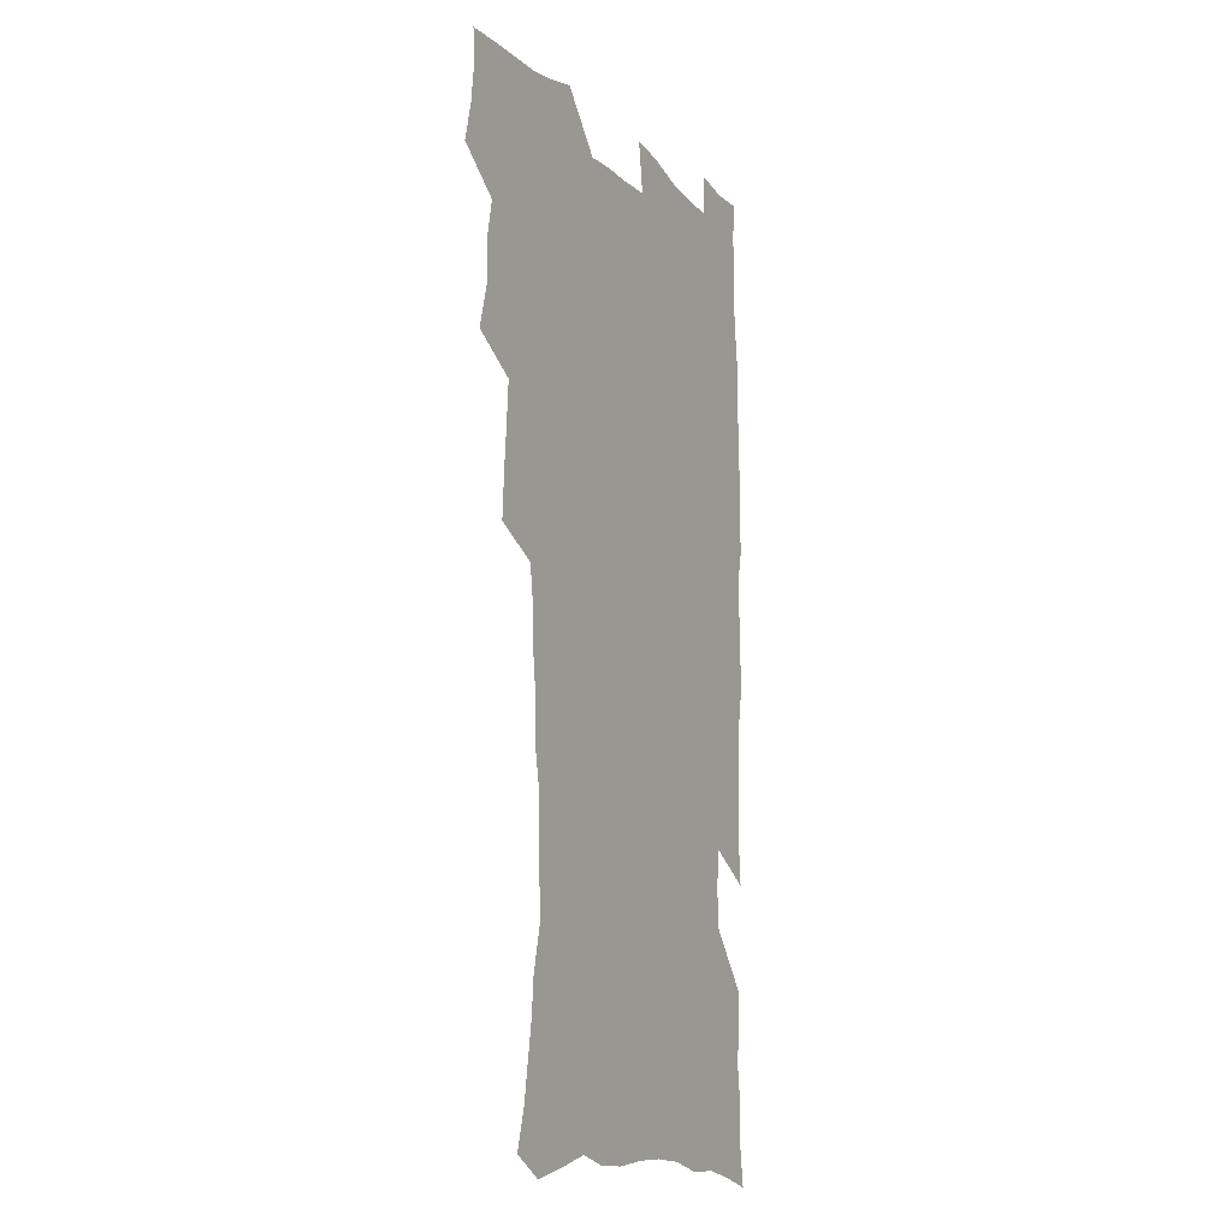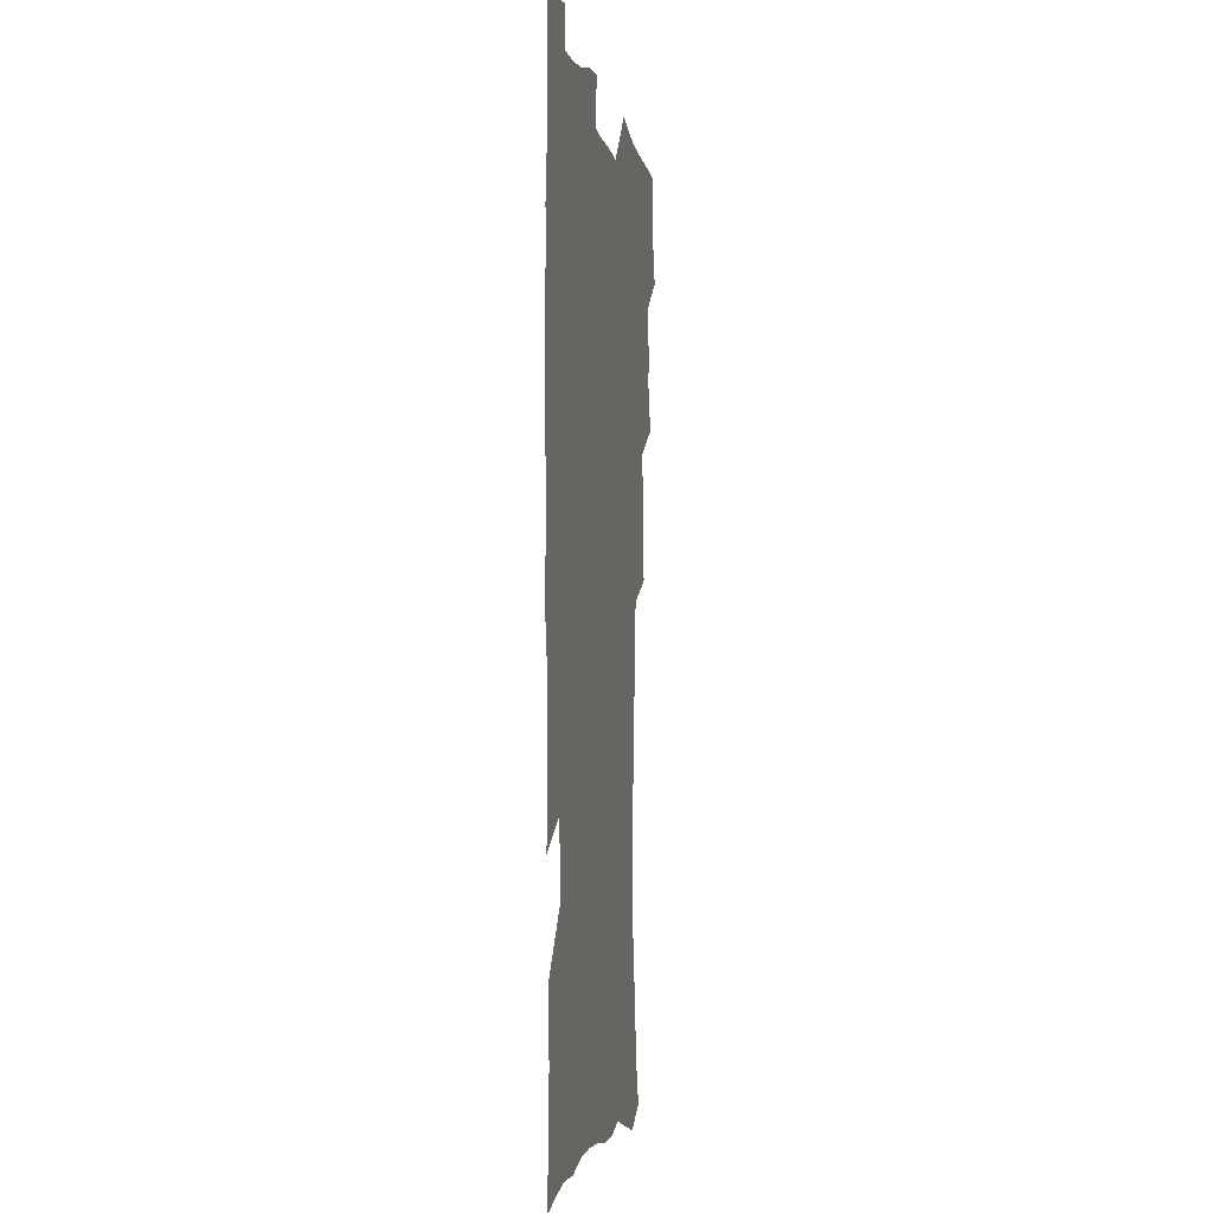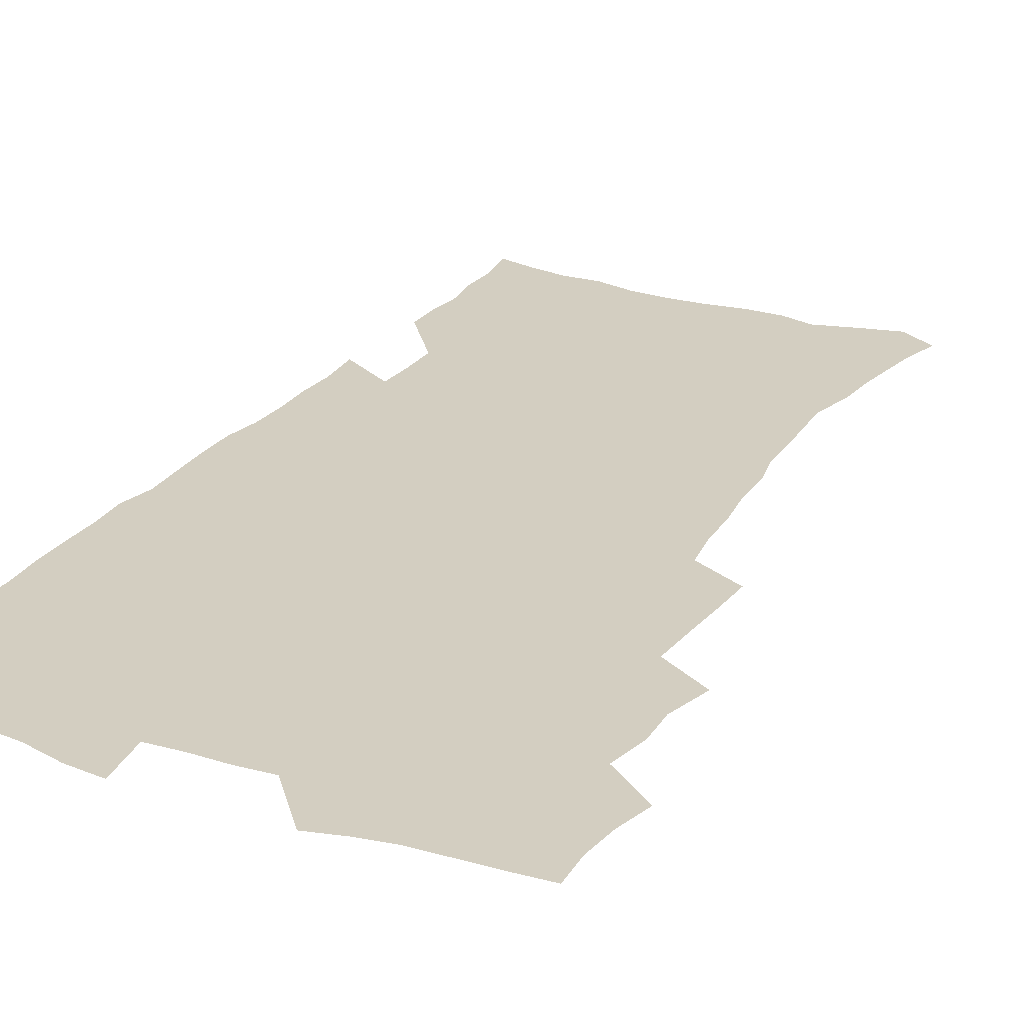
<metadata>
{"format":"obj","ext":"obj","renderer":"f3d","projection":"perspective","resolution":1024,"background":"white","views":[{"elev":-13.3,"azim":-63.1,"up":"+Y"},{"elev":-3.2,"azim":100.3,"up":"+Y"},{"elev":25.2,"azim":-152.9,"up":"+Z"}]}
</metadata>
<code>
v 475.2 522.8 0
v 479.1 538.4 0
v 480.7 553.3 0
v 480 568.3 0
v 487.2 457 0
v 492.1 475.6 0
v 491.4 491.2 0
v 494.8 508 0
v 495.4 523.2 0
v 497.4 538.3 0
v 496.6 553.3 0
v 494.9 569.3 0
v 504.6 391.6 0
v 505.6 409.5 0
v 507 427.3 0
v 508.1 444.8 0
v 509.4 461.6 0
v 510.6 477.8 0
v 511.4 493.4 0
v 510.8 508.3 0
v 514.1 524 0
v 513.2 538.6 0
v 512 553.6 0
v 510 570 0
v 519.6 175.9 0
v 523.9 191.6 0
v 526.2 205.9 0
v 528.6 221 0
v 529.9 235.9 0
v 534.3 254.7 0
v 533.6 268.9 0
v 533 284 0
v 532.8 300.9 0
v 530.1 315.1 0
v 529.9 332.5 0
v 528 348.2 0
v 527.4 365.6 0
v 525.2 381.4 0
v 525.8 399.2 0
v 526.8 416.6 0
v 526.6 432.5 0
v 527.9 449.1 0
v 527.4 464.1 0
v 529.1 480 0
v 529.8 494.9 0
v 528.6 509.5 0
v 529.2 524.1 0
v 528.4 538.9 0
v 526.9 554.3 0
v 524.9 570.6 0
v 534.2 167.6 0
v 541 185.8 0
v 541.9 199 0
v 544.3 214.6 0
v 549.1 233.6 0
v 549.6 248.6 0
v 550.5 264.2 0
v 548.9 277.6 0
v 548.5 292.8 0
v 548.5 309.6 0
v 547.9 325.6 0
v 547 341.3 0
v 545 355.9 0
v 545.7 373.5 0
v 543.4 387.8 0
v 543 403.8 0
v 543.6 420.2 0
v 543.1 435.3 0
v 543.5 450.7 0
v 544.7 466.4 0
v 544.3 480.8 0
v 545.4 495.8 0
v 546.4 510.1 0
v 545.4 524.1 0
v 543.5 539.6 0
v 541.3 556.3 0
v 539.1 573 0
v 550 171.4 0
v 554.5 187.8 0
v 558.6 205.6 0
v 562.7 224.4 0
v 563.8 239.9 0
v 565.6 256.8 0
v 565.4 271.3 0
v 564.6 285.4 0
v 563.1 299 0
v 562.7 314.9 0
v 562.4 330.9 0
v 560.9 345.2 0
v 561.3 362.4 0
v 560.6 377.4 0
v 559 391.6 0
v 558.8 407.1 0
v 559.2 422.7 0
v 559.7 438.2 0
v 560.1 453.3 0
v 560 467.7 0
v 560.4 482.3 0
v 560.6 496.5 0
v 560.7 510.5 0
v 559.9 524.5 0
v 558.8 539.4 0
v 557.4 554.9 0
v 553.2 576.7 0
v 567.6 176.3 0
v 570.8 192.5 0
v 575.5 213 0
v 577.5 230 0
v 577.9 244.7 0
v 578.4 259.9 0
v 578.1 274.2 0
v 577.8 289.1 0
v 576.3 302.4 0
v 577.2 320.5 0
v 576.3 334.8 0
v 574.9 348.5 0
v 575.7 366 0
v 574.1 379.4 0
v 575.4 396.4 0
v 575 410.8 0
v 574.5 424.9 0
v 574.6 439.8 0
v 574.9 454.5 0
v 573.8 468.1 0
v 574.7 482.9 0
v 575.2 497.1 0
v 574.8 510.9 0
v 573.9 525.2 0
v 574 538.9 0
v 572.4 554.6 0
v 580.7 172.8 0
v 586.1 196.2 0
v 589.1 215.2 0
v 590 231 0
v 590.6 246.6 0
v 590.9 261.5 0
v 591.2 277.6 0
v 590.5 291.3 0
v 589.9 306 0
v 590 322 0
v 589.5 337 0
v 589.4 352.7 0
v 589.3 368.1 0
v 589.1 383 0
v 589 397.5 0
v 588.3 411 0
v 589 426.8 0
v 588.3 440.4 0
v 589 455.4 0
v 588.7 469.3 0
v 588.8 483.2 0
v 589.2 497.2 0
v 589.1 511.1 0
v 588.6 525.2 0
v 587.9 539.7 0
v 586.7 555.6 0
v 595.9 172.6 0
v 599.6 194.3 0
v 602.8 218.7 0
v 603.5 234.4 0
v 603.8 249.5 0
v 603.7 263.6 0
v 603.7 278.3 0
v 603.7 294.2 0
v 603.7 310 0
v 603.2 323.9 0
v 603.2 340 0
v 603.1 355 0
v 602.9 369.7 0
v 602.7 384.1 0
v 602.6 398.6 0
v 602.7 413.1 0
v 602.8 427.7 0
v 603.2 442.5 0
v 603 456.1 0
v 603.2 470.2 0
v 603.3 483.8 0
v 603 497.5 0
v 603.3 511.4 0
v 602.9 525.5 0
v 602.2 540.4 0
v 601.5 555.5 0
v 612.2 174.8 0
v 614 195.9 0
v 615.6 218 0
v 616 234.2 0
v 616.2 249.9 0
v 616.1 262.8 0
v 616.5 280.7 0
v 616.4 294.4 0
v 616.3 309.7 0
v 616.2 325.2 0
v 616.3 341.7 0
v 616.2 355.7 0
v 616.1 369.9 0
v 616 383.8 0
v 616.1 398.7 0
v 616.2 412.4 0
v 616.4 427.7 0
v 616.6 442.2 0
v 616.7 456.1 0
v 616.8 470.2 0
v 616.9 484 0
v 617.3 497.8 0
v 617.2 511.6 0
v 617.3 525.4 0
v 616.9 539.8 0
v 615.9 556.3 0
v 613.1 577.6 0
v 627.9 175.6 0
v 628.3 197.6 0
v 628.6 217.2 0
v 628.7 234.1 0
v 628.8 249.1 0
v 629 265.5 0
v 629 280.7 0
v 629 294.9 0
v 629.1 309.3 0
v 629.1 323.6 0
v 629.1 340.7 0
v 629.2 355.7 0
v 629.2 370 0
v 629.3 385.1 0
v 629.5 398.7 0
v 629.7 413.1 0
v 630 427.2 0
v 630 442.1 0
v 630.4 455.7 0
v 630.3 470.4 0
v 630.6 483.7 0
v 630.9 497.7 0
v 631.3 511.5 0
v 631.4 525.6 0
v 631.2 540.3 0
v 630.9 555.5 0
v 628.4 576 0
v 643.4 174.8 0
v 642.3 197.2 0
v 641.7 216 0
v 641.7 231.9 0
v 641.5 248.5 0
v 641.8 263.3 0
v 641.6 279.7 0
v 641.6 294.9 0
v 642 308.4 0
v 641.9 326 0
v 642.1 340.3 0
v 642.3 354.8 0
v 642.6 369 0
v 642.7 383.8 0
v 642.9 398.1 0
v 643 412.8 0
v 643.8 426.1 0
v 643.6 441.4 0
v 644.2 455.3 0
v 644 469.9 0
v 644.3 483.7 0
v 645 497.4 0
v 645.3 511.3 0
v 645.8 525.3 0
v 646.2 539.2 0
v 645.8 554.6 0
v 645.1 571.5 0
v 659.2 171.1 0
v 656.6 194.6 0
v 655.2 214 0
v 654.9 229.9 0
v 655.6 243.9 0
v 654.5 261.9 0
v 654.6 277.1 0
v 654.7 292.3 0
v 654.9 307.8 0
v 655.4 322.7 0
v 655.6 337.7 0
v 656 352.3 0
v 656 367.5 0
v 656.2 382.3 0
v 656.6 396.7 0
v 656.9 411.2 0
v 657.4 425.5 0
v 659.2 438.7 0
v 658.3 454.4 0
v 659.1 468.2 0
v 658.8 482.8 0
v 658.9 497.1 0
v 658.9 510.9 0
v 660.5 525 0
v 660.3 539.3 0
v 660.4 554 0
v 660.4 569.8 0
v 673.7 171.8 0
v 672.2 189.3 0
v 669.6 209.9 0
v 669.2 225.9 0
v 668.4 242.5 0
v 668.2 257.7 0
v 668.1 273.3 0
v 668.1 288.9 0
v 669.1 303.3 0
v 669 319.4 0
v 670.9 332.6 0
v 670.1 349.3 0
v 670.6 364 0
v 671 378.8 0
v 672.2 393 0
v 671.8 408.6 0
v 671.7 423.7 0
v 672.8 437.9 0
v 672.5 453.1 0
v 673.2 467.3 0
v 673 482.1 0
v 673.4 496.3 0
v 676.1 510.5 0
v 675.5 524.9 0
v 674.9 539.5 0
v 675.1 554 0
v 675.2 569.5 0
v 675 586.4 0
v 688.8 169.3 0
v 685.8 188.8 0
v 684.5 205.5 0
v 684.6 220.4 0
v 683.1 237.5 0
v 681.9 253.6 0
v 682.6 267.3 0
v 682.6 283.2 0
v 683.5 298.6 0
v 683.8 314.4 0
v 684.5 329.6 0
v 684.9 344.9 0
v 685.7 359.7 0
v 686.3 374.6 0
v 688 388.9 0
v 687.7 404.7 0
v 687.8 420.1 0
v 688.9 434.8 0
v 688.5 450.3 0
v 688.4 465.3 0
v 690.1 479.6 0
v 689.5 494.8 0
v 691.2 509.3 0
v 690.1 524.9 0
v 689.9 539.4 0
v 689.5 553.7 0
v 690.1 568.6 0
v 690.8 583.9 0
v 704.2 165.4 0
v 701.7 183.7 0
v 702.4 198 0
v 700.4 214.8 0
v 702.2 227.9 0
v 702.3 242.6 0
v 705.3 286 0
v 704 303.8 0
v 705 319.2 0
v 704.6 335.7 0
v 705.2 351.2 0
v 707.8 365.5 0
v 707.9 381.3 0
v 707.4 397.7 0
v 706.6 414.2 0
v 709.7 428.5 0
v 708.8 444.9 0
v 709.1 460.4 0
v 709 476 0
v 707.9 492 0
v 708.6 507.1 0
v 706.8 523.4 0
v 705.4 539.2 0
v 705.6 554 0
v 705.5 568.8 0
v 706.4 584.6 0
f 8 9 1
f 1 9 2
f 9 10 2
f 2 10 3
f 10 11 3
f 3 11 4
f 11 12 4
f 16 17 5
f 5 17 6
f 17 18 6
f 6 18 7
f 18 19 7
f 7 19 8
f 19 20 8
f 8 20 9
f 20 21 9
f 9 21 10
f 21 22 10
f 10 22 11
f 22 23 11
f 11 23 12
f 23 24 12
f 38 39 13
f 13 39 14
f 39 40 14
f 14 40 15
f 40 41 15
f 15 41 16
f 41 42 16
f 16 42 17
f 42 43 17
f 17 43 18
f 43 44 18
f 18 44 19
f 44 45 19
f 19 45 20
f 45 46 20
f 20 46 21
f 46 47 21
f 21 47 22
f 47 48 22
f 22 48 23
f 48 49 23
f 23 49 24
f 49 50 24
f 51 52 25
f 25 52 26
f 52 53 26
f 26 53 27
f 53 54 27
f 27 54 28
f 54 55 28
f 28 55 29
f 55 56 29
f 29 56 30
f 56 57 30
f 30 57 31
f 57 58 31
f 31 58 32
f 58 59 32
f 32 59 33
f 59 60 33
f 33 60 34
f 60 61 34
f 34 61 35
f 61 62 35
f 35 62 36
f 62 63 36
f 36 63 37
f 63 64 37
f 37 64 38
f 64 65 38
f 38 65 39
f 65 66 39
f 39 66 40
f 66 67 40
f 40 67 41
f 67 68 41
f 41 68 42
f 68 69 42
f 42 69 43
f 69 70 43
f 43 70 44
f 70 71 44
f 44 71 45
f 71 72 45
f 45 72 46
f 72 73 46
f 46 73 47
f 73 74 47
f 47 74 48
f 74 75 48
f 48 75 49
f 75 76 49
f 49 76 50
f 76 77 50
f 51 78 52
f 78 79 52
f 52 79 53
f 79 80 53
f 53 80 54
f 80 81 54
f 54 81 55
f 81 82 55
f 55 82 56
f 82 83 56
f 56 83 57
f 83 84 57
f 57 84 58
f 84 85 58
f 58 85 59
f 85 86 59
f 59 86 60
f 86 87 60
f 60 87 61
f 87 88 61
f 61 88 62
f 88 89 62
f 62 89 63
f 89 90 63
f 63 90 64
f 90 91 64
f 64 91 65
f 91 92 65
f 65 92 66
f 92 93 66
f 66 93 67
f 93 94 67
f 67 94 68
f 94 95 68
f 68 95 69
f 95 96 69
f 69 96 70
f 96 97 70
f 70 97 71
f 97 98 71
f 71 98 72
f 98 99 72
f 72 99 73
f 99 100 73
f 73 100 74
f 100 101 74
f 74 101 75
f 101 102 75
f 75 102 76
f 102 103 76
f 76 103 77
f 103 104 77
f 78 105 79
f 105 106 79
f 79 106 80
f 106 107 80
f 80 107 81
f 107 108 81
f 81 108 82
f 108 109 82
f 82 109 83
f 109 110 83
f 83 110 84
f 110 111 84
f 84 111 85
f 111 112 85
f 85 112 86
f 112 113 86
f 86 113 87
f 113 114 87
f 87 114 88
f 114 115 88
f 88 115 89
f 115 116 89
f 89 116 90
f 116 117 90
f 90 117 91
f 117 118 91
f 91 118 92
f 118 119 92
f 92 119 93
f 119 120 93
f 93 120 94
f 120 121 94
f 94 121 95
f 121 122 95
f 95 122 96
f 122 123 96
f 96 123 97
f 123 124 97
f 97 124 98
f 124 125 98
f 98 125 99
f 125 126 99
f 99 126 100
f 126 127 100
f 100 127 101
f 127 128 101
f 101 128 102
f 128 129 102
f 102 129 103
f 129 130 103
f 103 130 104
f 105 131 106
f 131 132 106
f 106 132 107
f 132 133 107
f 107 133 108
f 133 134 108
f 108 134 109
f 134 135 109
f 109 135 110
f 135 136 110
f 110 136 111
f 136 137 111
f 111 137 112
f 137 138 112
f 112 138 113
f 138 139 113
f 113 139 114
f 139 140 114
f 114 140 115
f 140 141 115
f 115 141 116
f 141 142 116
f 116 142 117
f 142 143 117
f 117 143 118
f 143 144 118
f 118 144 119
f 144 145 119
f 119 145 120
f 145 146 120
f 120 146 121
f 146 147 121
f 121 147 122
f 147 148 122
f 122 148 123
f 148 149 123
f 123 149 124
f 149 150 124
f 124 150 125
f 150 151 125
f 125 151 126
f 151 152 126
f 126 152 127
f 152 153 127
f 127 153 128
f 153 154 128
f 128 154 129
f 154 155 129
f 129 155 130
f 155 156 130
f 131 157 132
f 157 158 132
f 132 158 133
f 158 159 133
f 133 159 134
f 159 160 134
f 134 160 135
f 160 161 135
f 135 161 136
f 161 162 136
f 136 162 137
f 162 163 137
f 137 163 138
f 163 164 138
f 138 164 139
f 164 165 139
f 139 165 140
f 165 166 140
f 140 166 141
f 166 167 141
f 141 167 142
f 167 168 142
f 142 168 143
f 168 169 143
f 143 169 144
f 169 170 144
f 144 170 145
f 170 171 145
f 145 171 146
f 171 172 146
f 146 172 147
f 172 173 147
f 147 173 148
f 173 174 148
f 148 174 149
f 174 175 149
f 149 175 150
f 175 176 150
f 150 176 151
f 176 177 151
f 151 177 152
f 177 178 152
f 152 178 153
f 178 179 153
f 153 179 154
f 179 180 154
f 154 180 155
f 180 181 155
f 155 181 156
f 181 182 156
f 157 183 158
f 183 184 158
f 158 184 159
f 184 185 159
f 159 185 160
f 185 186 160
f 160 186 161
f 186 187 161
f 161 187 162
f 187 188 162
f 162 188 163
f 188 189 163
f 163 189 164
f 189 190 164
f 164 190 165
f 190 191 165
f 165 191 166
f 191 192 166
f 166 192 167
f 192 193 167
f 167 193 168
f 193 194 168
f 168 194 169
f 194 195 169
f 169 195 170
f 195 196 170
f 170 196 171
f 196 197 171
f 171 197 172
f 197 198 172
f 172 198 173
f 198 199 173
f 173 199 174
f 199 200 174
f 174 200 175
f 200 201 175
f 175 201 176
f 201 202 176
f 176 202 177
f 202 203 177
f 177 203 178
f 203 204 178
f 178 204 179
f 204 205 179
f 179 205 180
f 205 206 180
f 180 206 181
f 206 207 181
f 181 207 182
f 207 208 182
f 183 210 184
f 210 211 184
f 184 211 185
f 211 212 185
f 185 212 186
f 212 213 186
f 186 213 187
f 213 214 187
f 187 214 188
f 214 215 188
f 188 215 189
f 215 216 189
f 189 216 190
f 216 217 190
f 190 217 191
f 217 218 191
f 191 218 192
f 218 219 192
f 192 219 193
f 219 220 193
f 193 220 194
f 220 221 194
f 194 221 195
f 221 222 195
f 195 222 196
f 222 223 196
f 196 223 197
f 223 224 197
f 197 224 198
f 224 225 198
f 198 225 199
f 225 226 199
f 199 226 200
f 226 227 200
f 200 227 201
f 227 228 201
f 201 228 202
f 228 229 202
f 202 229 203
f 229 230 203
f 203 230 204
f 230 231 204
f 204 231 205
f 231 232 205
f 205 232 206
f 232 233 206
f 206 233 207
f 233 234 207
f 207 234 208
f 234 235 208
f 208 235 209
f 235 236 209
f 210 237 211
f 237 238 211
f 211 238 212
f 238 239 212
f 212 239 213
f 239 240 213
f 213 240 214
f 240 241 214
f 214 241 215
f 241 242 215
f 215 242 216
f 242 243 216
f 216 243 217
f 243 244 217
f 217 244 218
f 244 245 218
f 218 245 219
f 245 246 219
f 219 246 220
f 246 247 220
f 220 247 221
f 247 248 221
f 221 248 222
f 248 249 222
f 222 249 223
f 249 250 223
f 223 250 224
f 250 251 224
f 224 251 225
f 251 252 225
f 225 252 226
f 252 253 226
f 226 253 227
f 253 254 227
f 227 254 228
f 254 255 228
f 228 255 229
f 255 256 229
f 229 256 230
f 256 257 230
f 230 257 231
f 257 258 231
f 231 258 232
f 258 259 232
f 232 259 233
f 259 260 233
f 233 260 234
f 260 261 234
f 234 261 235
f 261 262 235
f 235 262 236
f 262 263 236
f 237 264 238
f 264 265 238
f 238 265 239
f 265 266 239
f 239 266 240
f 266 267 240
f 240 267 241
f 267 268 241
f 241 268 242
f 268 269 242
f 242 269 243
f 269 270 243
f 243 270 244
f 270 271 244
f 244 271 245
f 271 272 245
f 245 272 246
f 272 273 246
f 246 273 247
f 273 274 247
f 247 274 248
f 274 275 248
f 248 275 249
f 275 276 249
f 249 276 250
f 276 277 250
f 250 277 251
f 277 278 251
f 251 278 252
f 278 279 252
f 252 279 253
f 279 280 253
f 253 280 254
f 280 281 254
f 254 281 255
f 281 282 255
f 255 282 256
f 282 283 256
f 256 283 257
f 283 284 257
f 257 284 258
f 284 285 258
f 258 285 259
f 285 286 259
f 259 286 260
f 286 287 260
f 260 287 261
f 287 288 261
f 261 288 262
f 288 289 262
f 262 289 263
f 289 290 263
f 264 291 265
f 291 292 265
f 265 292 266
f 292 293 266
f 266 293 267
f 293 294 267
f 267 294 268
f 294 295 268
f 268 295 269
f 295 296 269
f 269 296 270
f 296 297 270
f 270 297 271
f 297 298 271
f 271 298 272
f 298 299 272
f 272 299 273
f 299 300 273
f 273 300 274
f 300 301 274
f 274 301 275
f 301 302 275
f 275 302 276
f 302 303 276
f 276 303 277
f 303 304 277
f 277 304 278
f 304 305 278
f 278 305 279
f 305 306 279
f 279 306 280
f 306 307 280
f 280 307 281
f 307 308 281
f 281 308 282
f 308 309 282
f 282 309 283
f 309 310 283
f 283 310 284
f 310 311 284
f 284 311 285
f 311 312 285
f 285 312 286
f 312 313 286
f 286 313 287
f 313 314 287
f 287 314 288
f 314 315 288
f 288 315 289
f 315 316 289
f 289 316 290
f 316 317 290
f 291 319 292
f 319 320 292
f 292 320 293
f 320 321 293
f 293 321 294
f 321 322 294
f 294 322 295
f 322 323 295
f 295 323 296
f 323 324 296
f 296 324 297
f 324 325 297
f 297 325 298
f 325 326 298
f 298 326 299
f 326 327 299
f 299 327 300
f 327 328 300
f 300 328 301
f 328 329 301
f 301 329 302
f 329 330 302
f 302 330 303
f 330 331 303
f 303 331 304
f 331 332 304
f 304 332 305
f 332 333 305
f 305 333 306
f 333 334 306
f 306 334 307
f 334 335 307
f 307 335 308
f 335 336 308
f 308 336 309
f 336 337 309
f 309 337 310
f 337 338 310
f 310 338 311
f 338 339 311
f 311 339 312
f 339 340 312
f 312 340 313
f 340 341 313
f 313 341 314
f 341 342 314
f 314 342 315
f 342 343 315
f 315 343 316
f 343 344 316
f 316 344 317
f 344 345 317
f 317 345 318
f 345 346 318
f 319 347 320
f 347 348 320
f 320 348 321
f 348 349 321
f 321 349 322
f 349 350 322
f 322 350 323
f 350 351 323
f 323 351 324
f 351 352 324
f 324 352 325
f 327 353 328
f 353 354 328
f 328 354 329
f 354 355 329
f 329 355 330
f 355 356 330
f 330 356 331
f 356 357 331
f 331 357 332
f 357 358 332
f 332 358 333
f 358 359 333
f 333 359 334
f 359 360 334
f 334 360 335
f 360 361 335
f 335 361 336
f 361 362 336
f 336 362 337
f 362 363 337
f 337 363 338
f 363 364 338
f 338 364 339
f 364 365 339
f 339 365 340
f 365 366 340
f 340 366 341
f 366 367 341
f 341 367 342
f 367 368 342
f 342 368 343
f 368 369 343
f 343 369 344
f 369 370 344
f 344 370 345
f 370 371 345
f 345 371 346
f 371 372 346

</code>
